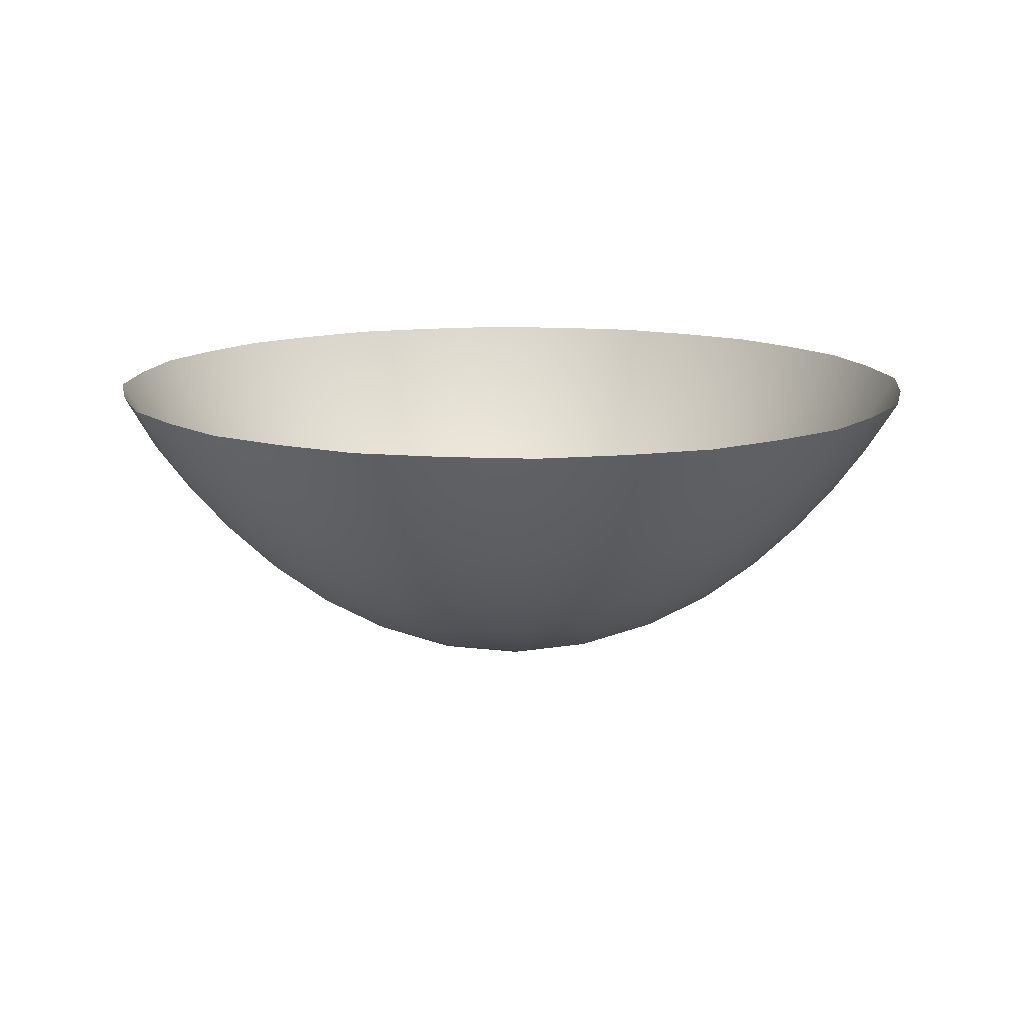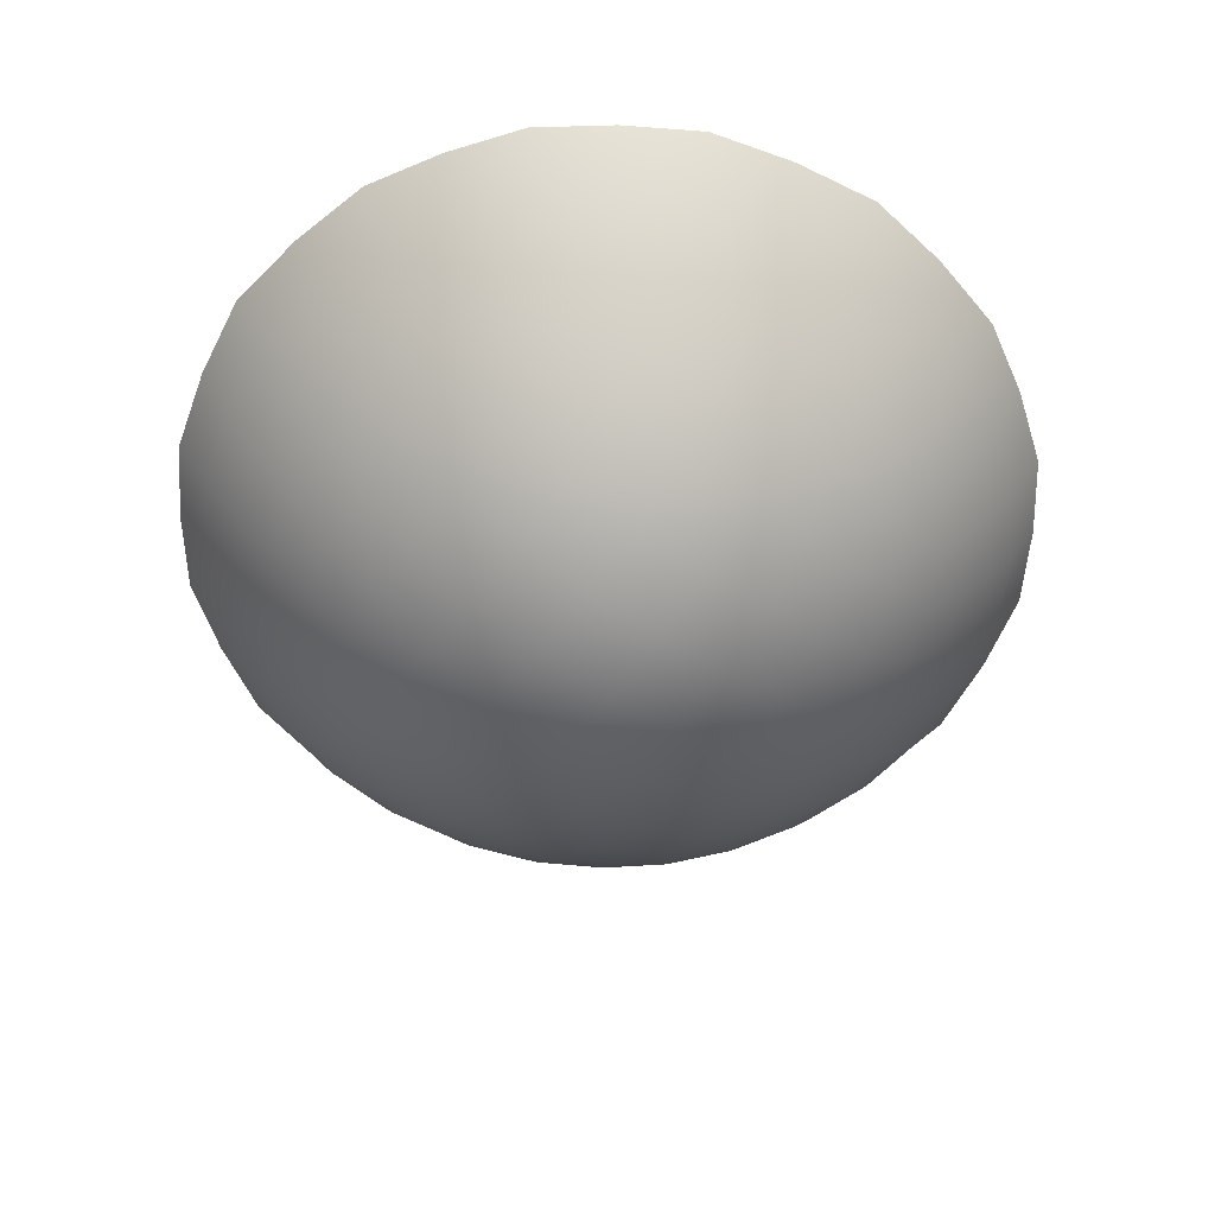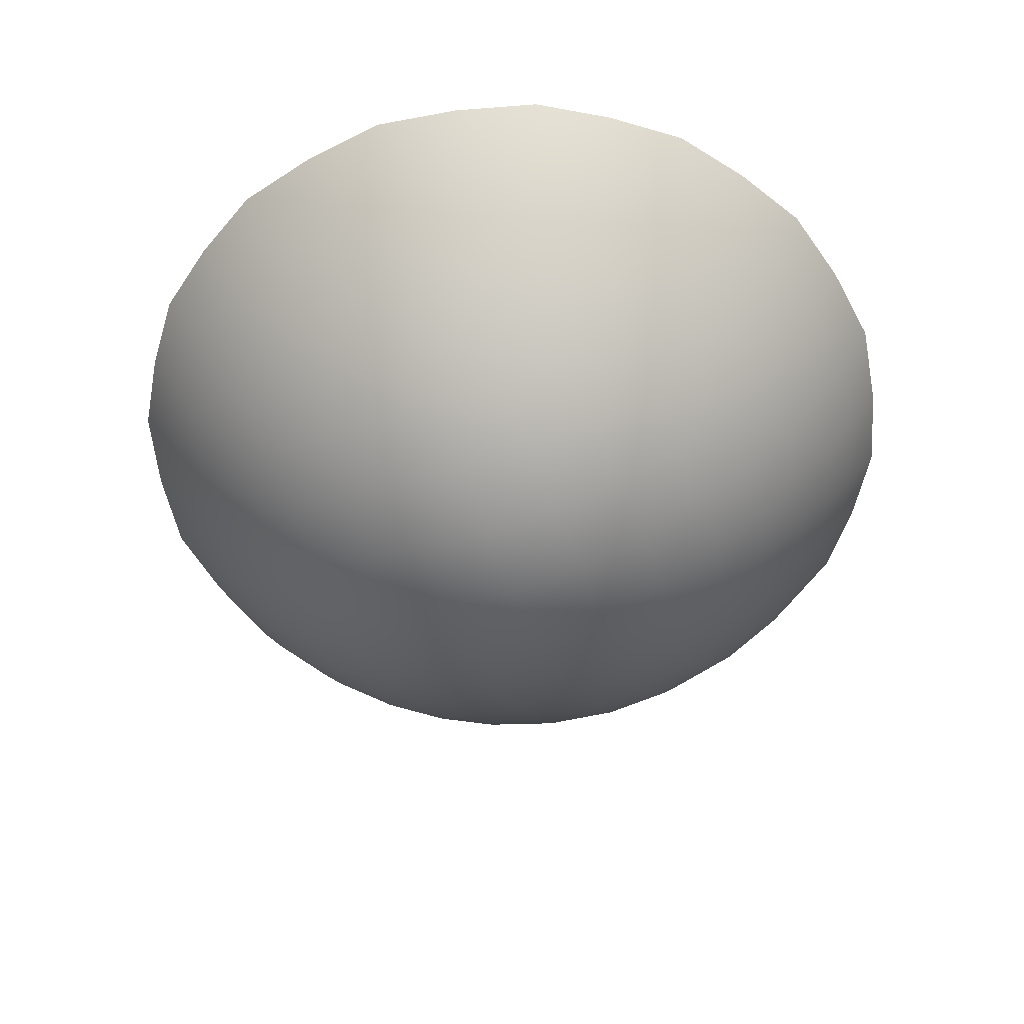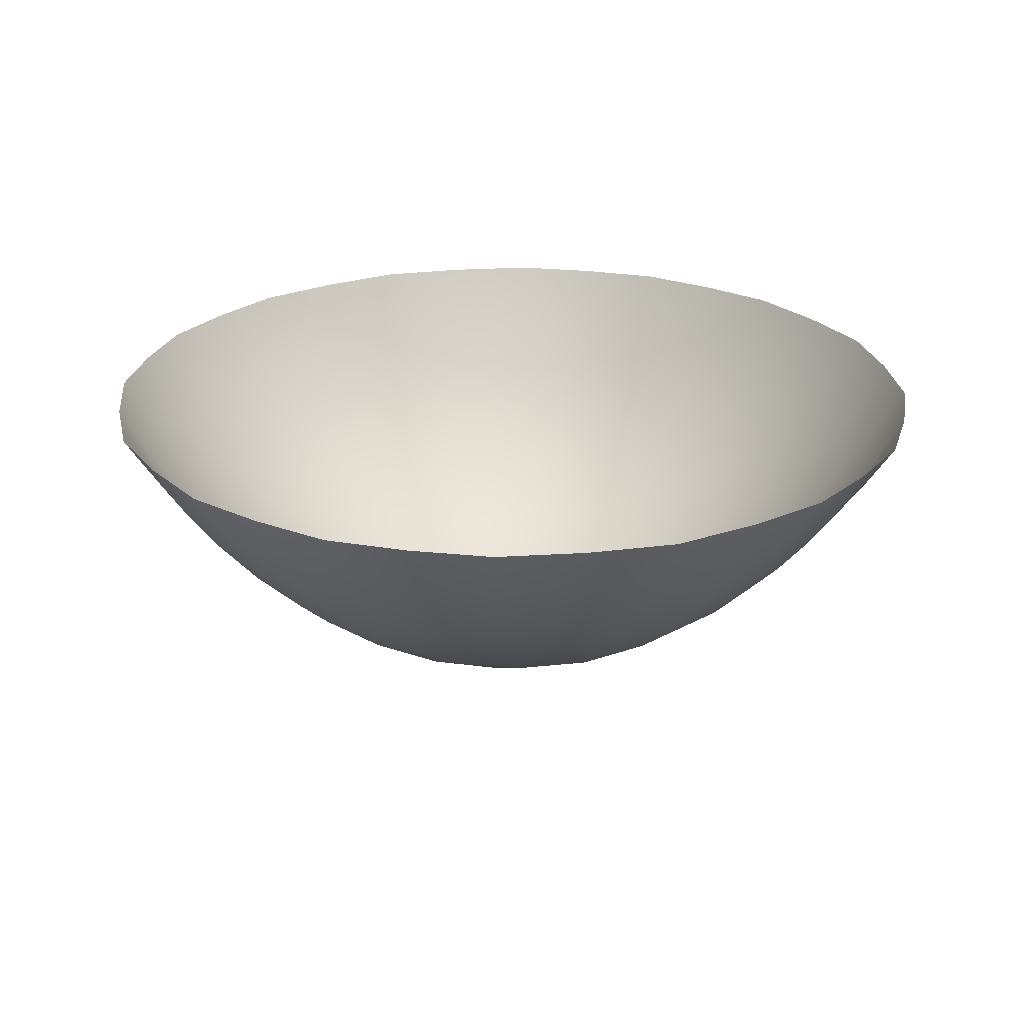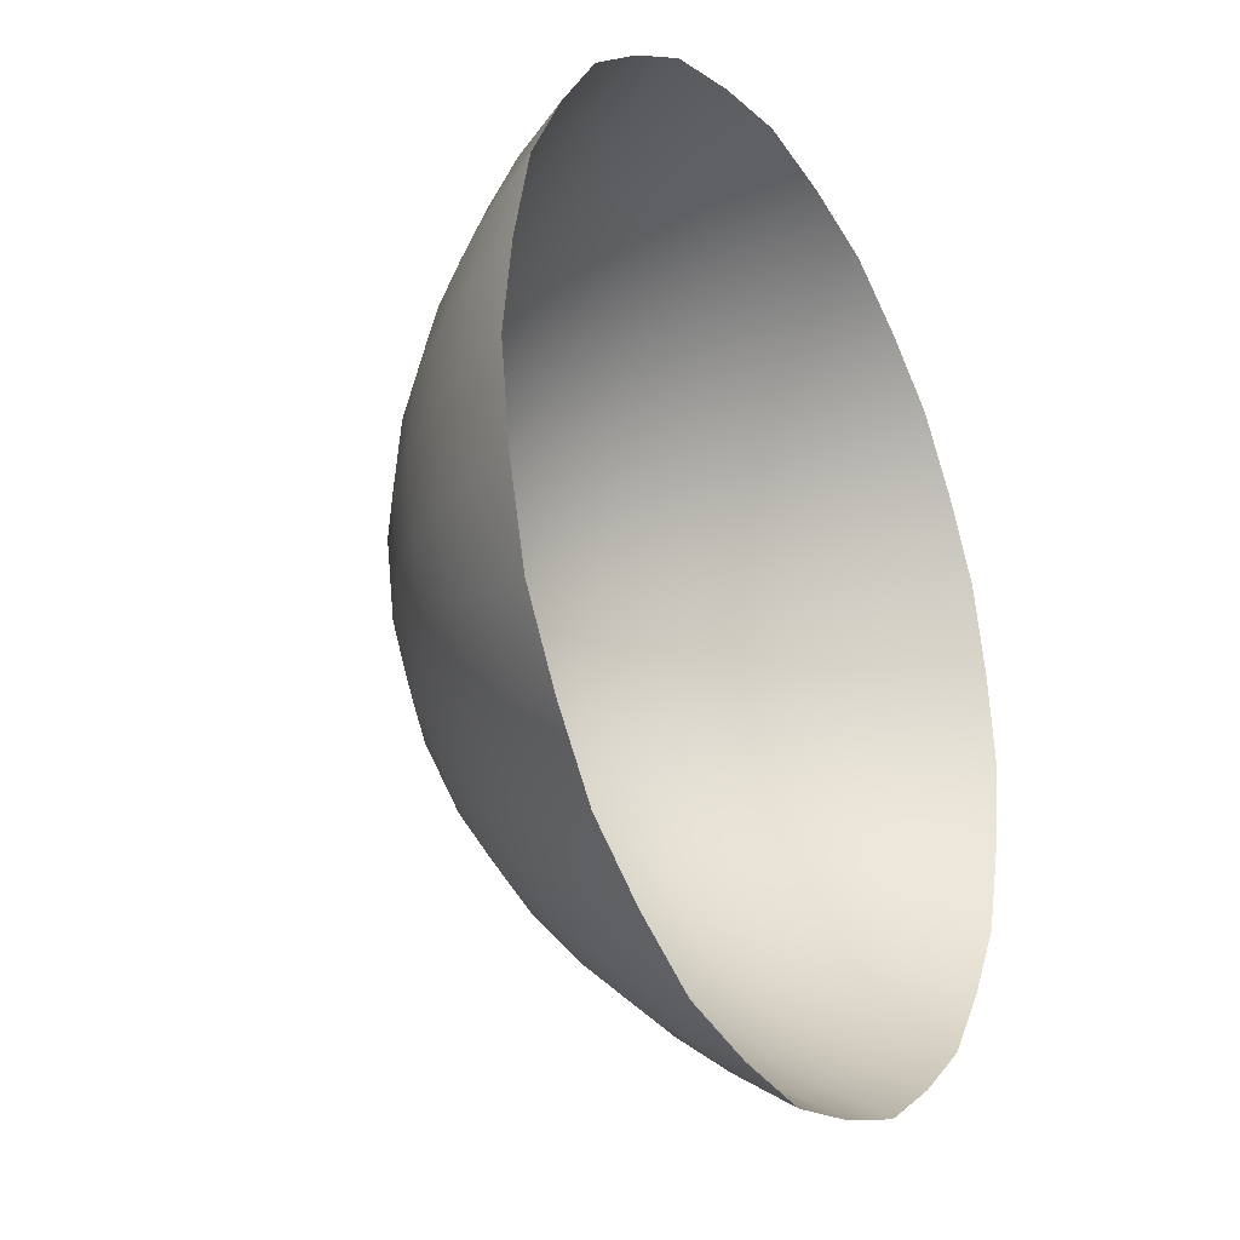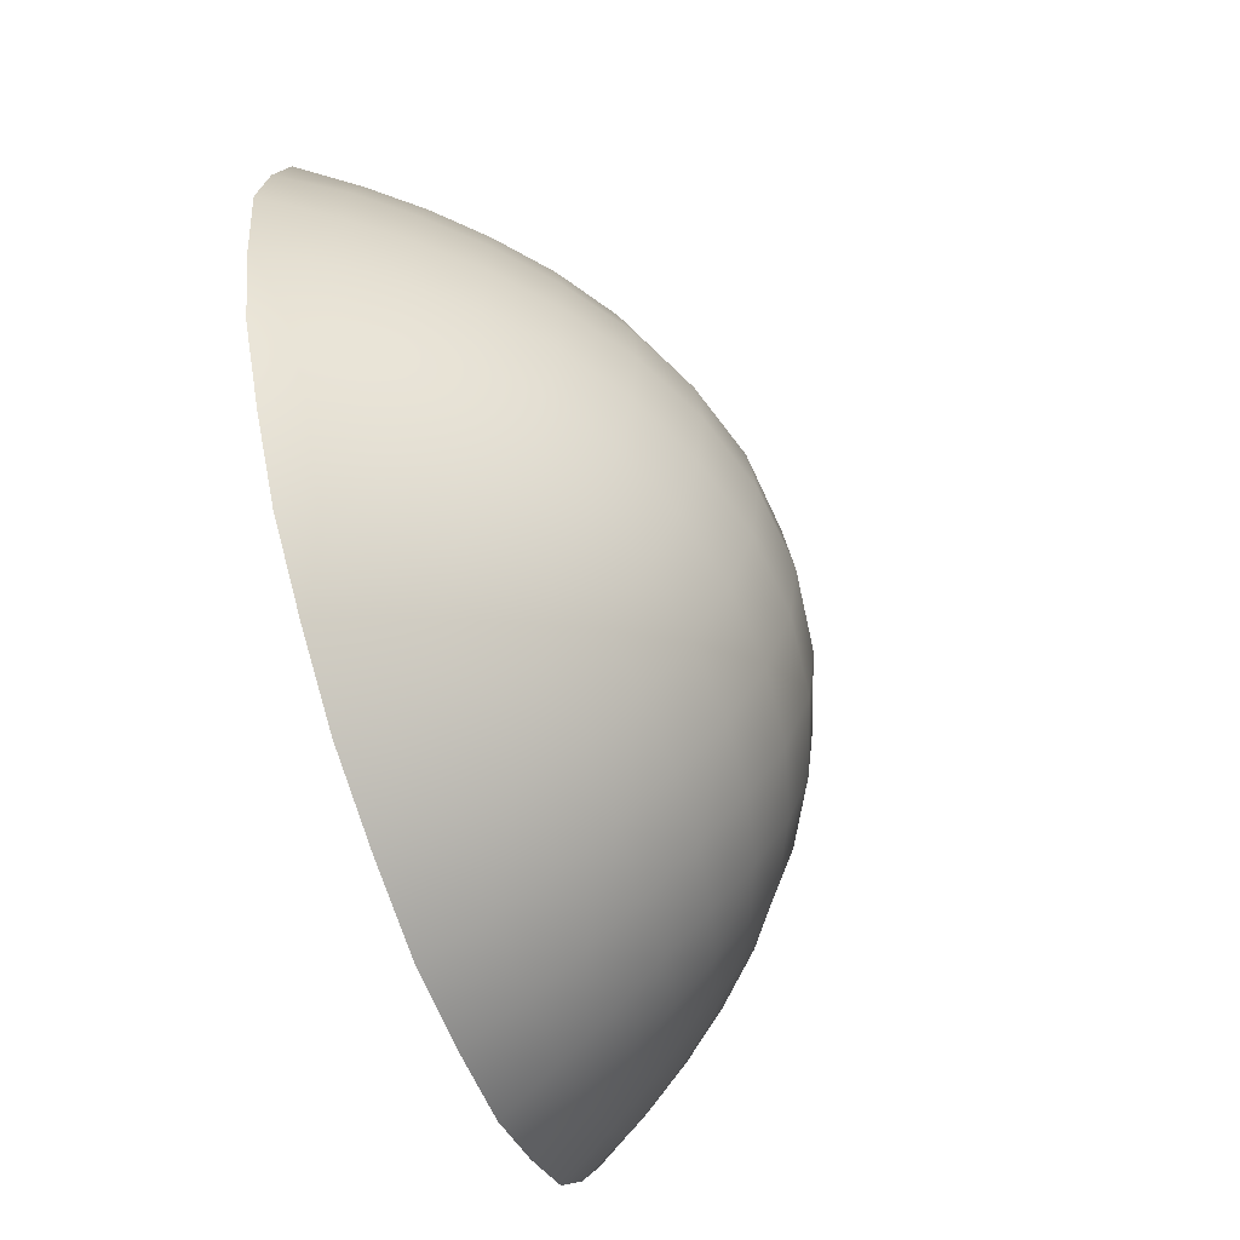
<metadata>
{"format":"obj","ext":"obj","renderer":"f3d","projection":"perspective","resolution":1024,"background":"white","views":[{"elev":13.0,"azim":-3.0,"up":"+Z"},{"elev":-56.2,"azim":-125.3,"up":"+Z"},{"elev":-54.6,"azim":-70.2,"up":"+Z"},{"elev":24.4,"azim":159.0,"up":"+Z"},{"elev":-25.7,"azim":-60.7,"up":"+Y"},{"elev":-62.8,"azim":108.4,"up":"+Y"}]}
</metadata>
<code>
g pm0386_11_Jewel01Skin
v 0.01592 1.163 0.06647
v 0.02458 1.164 0.07182
v 0.01729 1.16 0.07182
v 0.008762 1.157 0.07182
v 0.02293 1.166 0.06669
v 0.02898 1.171 0.0668
v 0.02133 1.169 0.06249
v 0.03132 1.169 0.07182
v 0.03634 1.176 0.07182
v 0.008151 1.161 0.06625
v 4.779e-06 1.16 0.06616
v 0.007589 1.164 0.06157
v -2.966e-09 1.156 0.07182
v -0.008762 1.157 0.07182
v 0.01482 1.166 0.062
v 0.01389 1.17 0.05763
v 0.03388 1.177 0.06668
v 0.03752 1.184 0.06645
v 0.03122 1.179 0.06245
v 0.04064 1.183 0.07182
v 0.04295 1.192 0.07182
v 0.02688 1.173 0.06272
v 0.02473 1.176 0.059
v 0.01984 1.172 0.05854
v 0.0191 1.176 0.05497
v 0.0398 1.192 0.06623
v 0.04059 1.2 0.06615
v 0.03631 1.193 0.06149
v 0.04428 1.2 0.07182
v 0.04299 1.209 0.07182
v 0.03437 1.186 0.06195
v 0.03066 1.186 0.05755
v 0.02824 1.18 0.0585
v 0.02454 1.181 0.05494
v 0.02289 1.177 0.05615
v 0.03983 1.209 0.06626
v 0.0376 1.216 0.06647
v 0.03633 1.208 0.0615
v 0.04074 1.218 0.07182
v 0.03641 1.225 0.07182
v 0.03697 1.2 0.06131
v 0.03275 1.2 0.0565
v 0.03221 1.193 0.0568
v 0.02738 1.193 0.05233
v 0.02622 1.187 0.05338
v 0.02082 1.187 0.04975
v 0.01969 1.181 0.05201
v 0.01381 1.18 0.04979
v 0.01345 1.174 0.05347
v 0.006935 1.173 0.05244
v 0.007139 1.168 0.05692
v -2.204e-09 1.168 0.05664
v -2.483e-09 1.163 0.06139
v -0.007589 1.164 0.06157
v -0.008151 1.161 0.06625
v -0.01592 1.163 0.06647
v -0.01729 1.16 0.07182
v -0.02458 1.164 0.07182
v -0.02293 1.166 0.06669
v -0.02898 1.171 0.0668
v -0.02133 1.169 0.06249
v -0.03132 1.169 0.07182
v -0.03634 1.176 0.07182
v -0.01482 1.166 0.062
v -0.01389 1.17 0.05763
v -0.007139 1.168 0.05692
v -0.006935 1.173 0.05244
v -1.961e-09 1.172 0.05209
v 4.823e-06 1.178 0.04785
v 0.00711 1.179 0.04836
v 0.007454 1.185 0.04501
v 0.01452 1.186 0.04689
v 0.01513 1.193 0.04497
v 0.02169 1.193 0.04827
v 0.02204 1.2 0.04772
v 0.02781 1.2 0.05195
v 0.02738 1.207 0.05232
v 0.03222 1.208 0.0568
v 0.0307 1.214 0.05751
v 0.03444 1.215 0.06192
v 0.03138 1.221 0.06227
v 0.03403 1.223 0.06661
v 0.02919 1.229 0.0666
v 0.03134 1.232 0.07182
v 0.02465 1.237 0.07182
v 0.02315 1.234 0.06641
v 0.0161 1.238 0.06614
v 0.02157 1.231 0.06198
v 0.01743 1.241 0.07182
v 0.008827 1.243 0.07182
v 0.02711 1.227 0.06235
v 0.02484 1.225 0.05872
v 0.02833 1.22 0.05835
v 0.02455 1.219 0.05485
v 0.02623 1.214 0.05334
v 0.0208 1.214 0.0497
v 0.02167 1.207 0.04825
v 0.0151 1.208 0.04495
v 0.01541 1.2 0.04428
v 0.007943 1.2 0.04193
v 0.00776 1.193 0.0427
v 6.917e-06 1.192 0.04195
v -8.439e-06 1.185 0.04436
v -0.007454 1.185 0.04501
v -0.00711 1.179 0.04836
v -0.01381 1.18 0.04979
v -0.01345 1.174 0.05347
v -0.0191 1.176 0.05497
v -0.01984 1.172 0.05854
v -0.02473 1.176 0.059
v -0.02688 1.173 0.06272
v -0.03122 1.179 0.06245
v -0.03388 1.177 0.06668
v -0.03752 1.184 0.06645
v -0.04064 1.183 0.07182
v -0.04295 1.192 0.07182
v -0.02289 1.177 0.05615
v -0.02454 1.181 0.05494
v -0.02824 1.18 0.0585
v -0.03066 1.186 0.05755
v -0.03437 1.186 0.06195
v -0.03631 1.193 0.06149
v -0.0398 1.192 0.06623
v -0.04059 1.2 0.06615
v -0.04428 1.2 0.07182
v -0.04299 1.209 0.07182
v -0.01969 1.181 0.05201
v -0.02082 1.187 0.04975
v -0.02622 1.187 0.05338
v -0.02738 1.193 0.05233
v -0.03221 1.193 0.0568
v -0.03275 1.2 0.0565
v -0.03697 1.2 0.06131
v -0.03633 1.208 0.0615
v -0.03983 1.209 0.06626
v -0.0376 1.216 0.06647
v -0.04074 1.218 0.07182
v -0.03641 1.225 0.07182
v -0.03403 1.223 0.06661
v -0.02919 1.229 0.0666
v -0.03138 1.221 0.06227
v -0.03134 1.232 0.07182
v -0.02465 1.237 0.07182
v -0.03444 1.215 0.06192
v -0.0307 1.214 0.05751
v -0.03222 1.208 0.0568
v -0.02738 1.207 0.05232
v -0.02781 1.2 0.05195
v -0.02204 1.2 0.04772
v -0.02169 1.193 0.04827
v -0.01513 1.193 0.04497
v -0.01452 1.186 0.04689
v -0.00776 1.193 0.0427
v -0.007943 1.2 0.04193
v -0.01541 1.2 0.04428
v -0.0151 1.208 0.04495
v -0.02167 1.207 0.04825
v -0.0208 1.214 0.0497
v 1.502e-06 1.2 0.04107
v 6.595e-06 1.208 0.04194
v -0.02623 1.214 0.05334
v -0.02455 1.219 0.05485
v -0.007739 1.208 0.04269
v -0.007425 1.216 0.04497
v 0.007739 1.208 0.04269
v 0.007425 1.216 0.04497
v -0.01448 1.215 0.04684
v -0.01379 1.221 0.04973
v -0.02833 1.22 0.05835
v -0.02484 1.225 0.05872
v -7.495e-06 1.216 0.04431
v -2.621e-06 1.223 0.04776
v 0.01448 1.215 0.04684
v 0.01379 1.221 0.04973
v -0.007097 1.222 0.04829
v -0.006953 1.228 0.05229
v -0.02711 1.227 0.06235
v -0.02157 1.231 0.06198
v 0.007097 1.222 0.04829
v 0.006953 1.228 0.05229
v 0.01967 1.22 0.05194
v 0.01912 1.225 0.05483
v 0.02292 1.223 0.05598
v -0.02315 1.234 0.06641
v -0.0161 1.238 0.06614
v -0.01743 1.241 0.07182
v -0.008827 1.243 0.07182
v 0.01348 1.227 0.0533
v 0.014 1.231 0.05722
v 0.01997 1.228 0.05818
v 0.01501 1.234 0.06143
v 0.007694 1.236 0.06095
v 0.007202 1.232 0.05647
v 9.186e-09 1.233 0.05618
v 0.008256 1.24 0.0659
v -1.104e-05 1.241 0.0658
v 1.255e-08 1.245 0.07182
v 7.867e-09 1.228 0.05193
v 2.137e-06 1.237 0.06075
v -0.007694 1.236 0.06095
v -0.008256 1.24 0.0659
v -0.007202 1.232 0.05647
v -0.014 1.231 0.05722
v -0.01501 1.234 0.06143
v -0.01348 1.227 0.0533
v -0.01912 1.225 0.05483
v -0.01997 1.228 0.05818
v -0.02292 1.223 0.05598
v -0.01967 1.22 0.05194
g pm0386_11_Jewel01Skin_0
f 3 2 1
f 3 1 4
f 2 5 1
f 6 5 2
f 1 5 7
f 7 5 6
f 8 6 2
f 8 9 6
f 1 10 4
f 4 10 11
f 12 10 1
f 11 10 12
f 13 4 11
f 13 11 14
f 15 1 7
f 15 12 1
f 15 7 16
f 15 16 12
f 9 17 6
f 18 17 9
f 6 17 19
f 19 17 18
f 20 18 9
f 20 21 18
f 22 7 6
f 22 6 19
f 22 23 7
f 22 19 23
f 7 24 16
f 23 24 7
f 16 24 25
f 25 24 23
f 21 26 18
f 27 26 21
f 18 26 28
f 28 26 27
f 29 27 21
f 29 30 27
f 31 19 18
f 31 18 28
f 31 32 19
f 31 28 32
f 19 33 23
f 32 33 19
f 23 33 34
f 34 33 32
f 35 25 23
f 35 23 34
f 35 34 25
f 30 36 27
f 37 36 30
f 27 36 38
f 38 36 37
f 39 37 30
f 39 40 37
f 41 28 27
f 41 27 38
f 41 42 28
f 41 38 42
f 28 43 32
f 42 43 28
f 32 43 44
f 44 43 42
f 45 34 32
f 45 32 44
f 45 46 34
f 45 44 46
f 46 47 34
f 48 47 46
f 34 47 25
f 25 47 48
f 49 25 48
f 49 48 50
f 49 16 25
f 49 50 16
f 50 51 16
f 52 51 50
f 16 51 12
f 12 51 52
f 53 12 52
f 53 52 54
f 53 11 12
f 53 54 11
f 54 55 11
f 56 55 54
f 11 55 14
f 14 55 56
f 57 14 56
f 57 56 58
f 56 59 58
f 58 59 60
f 61 59 56
f 60 59 61
f 62 58 60
f 62 60 63
f 64 56 54
f 64 61 56
f 64 54 65
f 64 65 61
f 54 66 65
f 65 66 67
f 52 66 54
f 67 66 52
f 68 67 52
f 68 69 67
f 68 52 50
f 68 50 69
f 50 70 69
f 69 70 71
f 48 70 50
f 71 70 48
f 72 71 48
f 72 73 71
f 72 48 46
f 72 46 73
f 46 74 73
f 73 74 75
f 44 74 46
f 75 74 44
f 76 75 44
f 76 77 75
f 76 44 42
f 76 42 77
f 42 78 77
f 77 78 79
f 38 78 42
f 79 78 38
f 80 79 38
f 80 81 79
f 80 38 37
f 80 37 81
f 37 82 81
f 81 82 83
f 40 82 37
f 83 82 40
f 84 83 40
f 84 85 83
f 85 86 83
f 87 86 85
f 83 86 88
f 88 86 87
f 89 87 85
f 89 90 87
f 91 81 83
f 91 83 88
f 91 92 81
f 91 88 92
f 92 93 81
f 94 93 92
f 81 93 79
f 79 93 94
f 95 79 94
f 95 94 96
f 95 77 79
f 95 96 77
f 96 97 77
f 98 97 96
f 77 97 75
f 75 97 98
f 99 75 98
f 99 98 100
f 99 73 75
f 99 100 73
f 100 101 73
f 102 101 100
f 73 101 71
f 71 101 102
f 103 71 102
f 103 102 104
f 103 69 71
f 103 104 69
f 104 105 69
f 106 105 104
f 69 105 67
f 67 105 106
f 107 67 106
f 107 106 108
f 107 65 67
f 107 108 65
f 108 109 65
f 110 109 108
f 65 109 61
f 61 109 110
f 111 61 110
f 111 110 112
f 111 60 61
f 111 112 60
f 112 113 60
f 114 113 112
f 60 113 63
f 63 113 114
f 115 63 114
f 115 114 116
f 117 110 108
f 117 108 118
f 117 118 110
f 110 119 112
f 118 119 110
f 112 119 120
f 120 119 118
f 121 114 112
f 121 112 120
f 121 122 114
f 121 120 122
f 114 123 116
f 122 123 114
f 116 123 124
f 124 123 122
f 125 116 124
f 125 124 126
f 108 127 118
f 118 127 128
f 106 127 108
f 128 127 106
f 129 120 118
f 129 118 128
f 129 130 120
f 129 128 130
f 120 131 122
f 130 131 120
f 122 131 132
f 132 131 130
f 133 124 122
f 133 122 132
f 133 134 124
f 133 132 134
f 124 135 126
f 134 135 124
f 126 135 136
f 136 135 134
f 137 126 136
f 137 136 138
f 136 139 138
f 138 139 140
f 141 139 136
f 140 139 141
f 142 138 140
f 142 140 143
f 144 136 134
f 144 141 136
f 144 134 145
f 144 145 141
f 132 146 134
f 134 146 145
f 147 146 132
f 145 146 147
f 148 147 132
f 148 149 147
f 148 132 130
f 148 130 149
f 130 150 149
f 149 150 151
f 128 150 130
f 151 150 128
f 152 151 128
f 152 128 106
f 152 106 104
f 152 104 151
f 104 153 151
f 151 153 154
f 102 153 104
f 154 153 102
f 155 149 151
f 155 151 154
f 155 156 149
f 155 154 156
f 149 157 147
f 156 157 149
f 147 157 158
f 158 157 156
f 159 154 102
f 159 160 154
f 159 102 100
f 159 100 160
f 161 147 158
f 161 158 162
f 161 145 147
f 161 162 145
f 154 163 156
f 160 163 154
f 156 163 164
f 164 163 160
f 100 165 160
f 160 165 166
f 98 165 100
f 166 165 98
f 167 158 156
f 167 156 164
f 167 168 158
f 167 164 168
f 162 169 145
f 170 169 162
f 145 169 141
f 141 169 170
f 171 164 160
f 171 160 166
f 171 172 164
f 171 166 172
f 173 166 98
f 173 174 166
f 173 98 96
f 173 96 174
f 164 175 168
f 172 175 164
f 168 175 176
f 176 175 172
f 177 141 170
f 177 170 178
f 177 140 141
f 177 178 140
f 166 179 172
f 174 179 166
f 172 179 180
f 180 179 174
f 96 181 174
f 174 181 182
f 94 181 96
f 182 181 94
f 183 182 94
f 183 94 92
f 183 92 182
f 178 184 140
f 185 184 178
f 140 184 143
f 143 184 185
f 186 143 185
f 186 185 187
f 188 180 174
f 188 174 182
f 188 182 189
f 188 189 180
f 92 190 182
f 182 190 189
f 88 190 92
f 189 190 88
f 191 189 88
f 191 192 189
f 191 88 87
f 191 87 192
f 189 193 180
f 192 193 189
f 180 193 194
f 194 193 192
f 87 195 192
f 192 195 196
f 90 195 87
f 196 195 90
f 197 196 90
f 197 187 196
f 198 180 194
f 198 172 180
f 198 176 172
f 198 194 176
f 199 192 196
f 199 194 192
f 199 196 200
f 199 200 194
f 187 201 196
f 196 201 200
f 185 201 187
f 200 201 185
f 194 202 176
f 200 202 194
f 176 202 203
f 203 202 200
f 204 200 185
f 204 203 200
f 204 185 178
f 204 178 203
f 205 176 203
f 205 203 206
f 205 168 176
f 205 206 168
f 178 207 203
f 203 207 206
f 170 207 178
f 206 207 170
f 208 206 170
f 208 170 162
f 208 162 206
f 206 209 168
f 162 209 206
f 168 209 158
f 158 209 162

</code>
